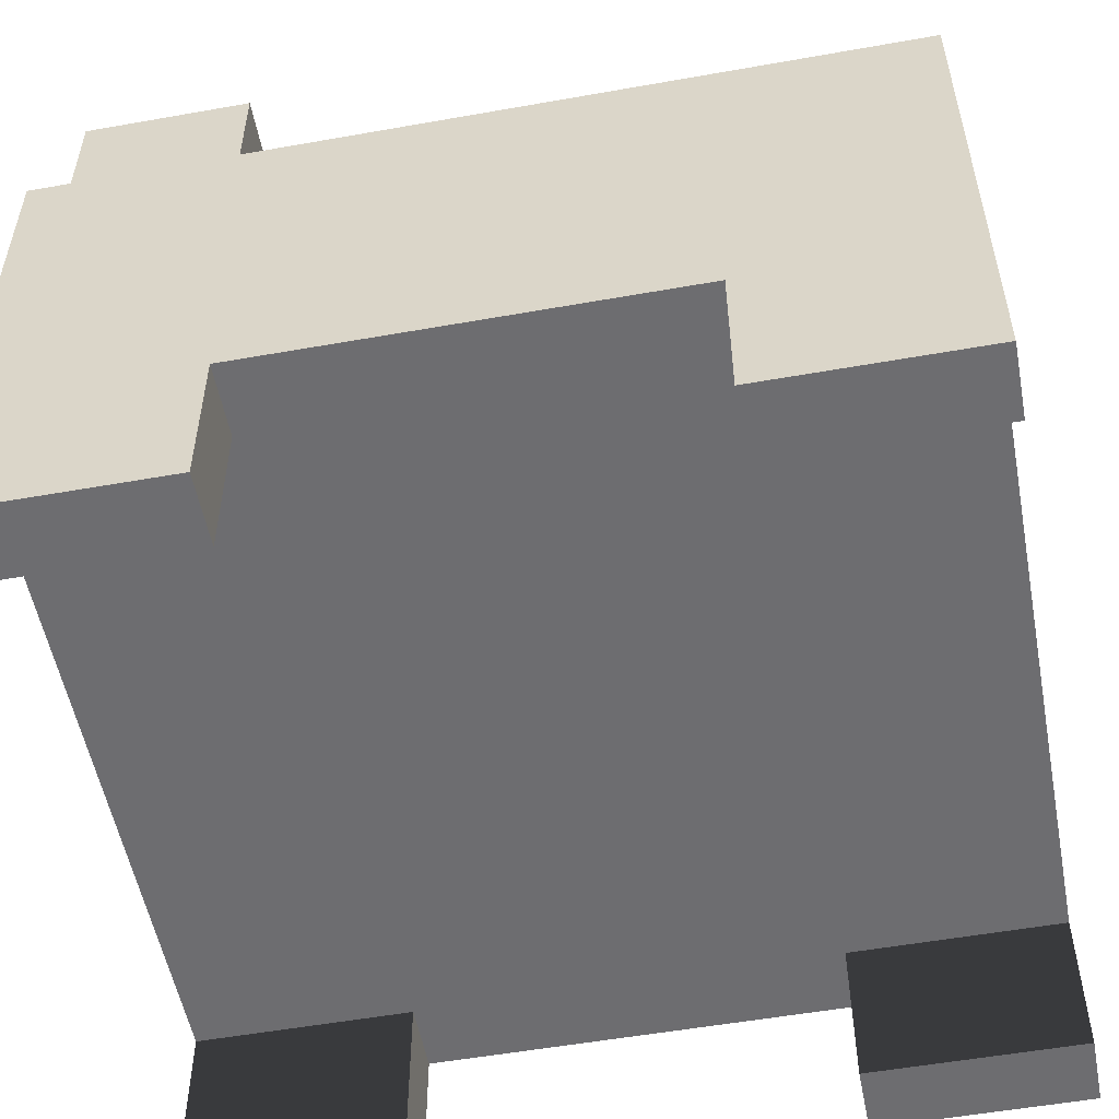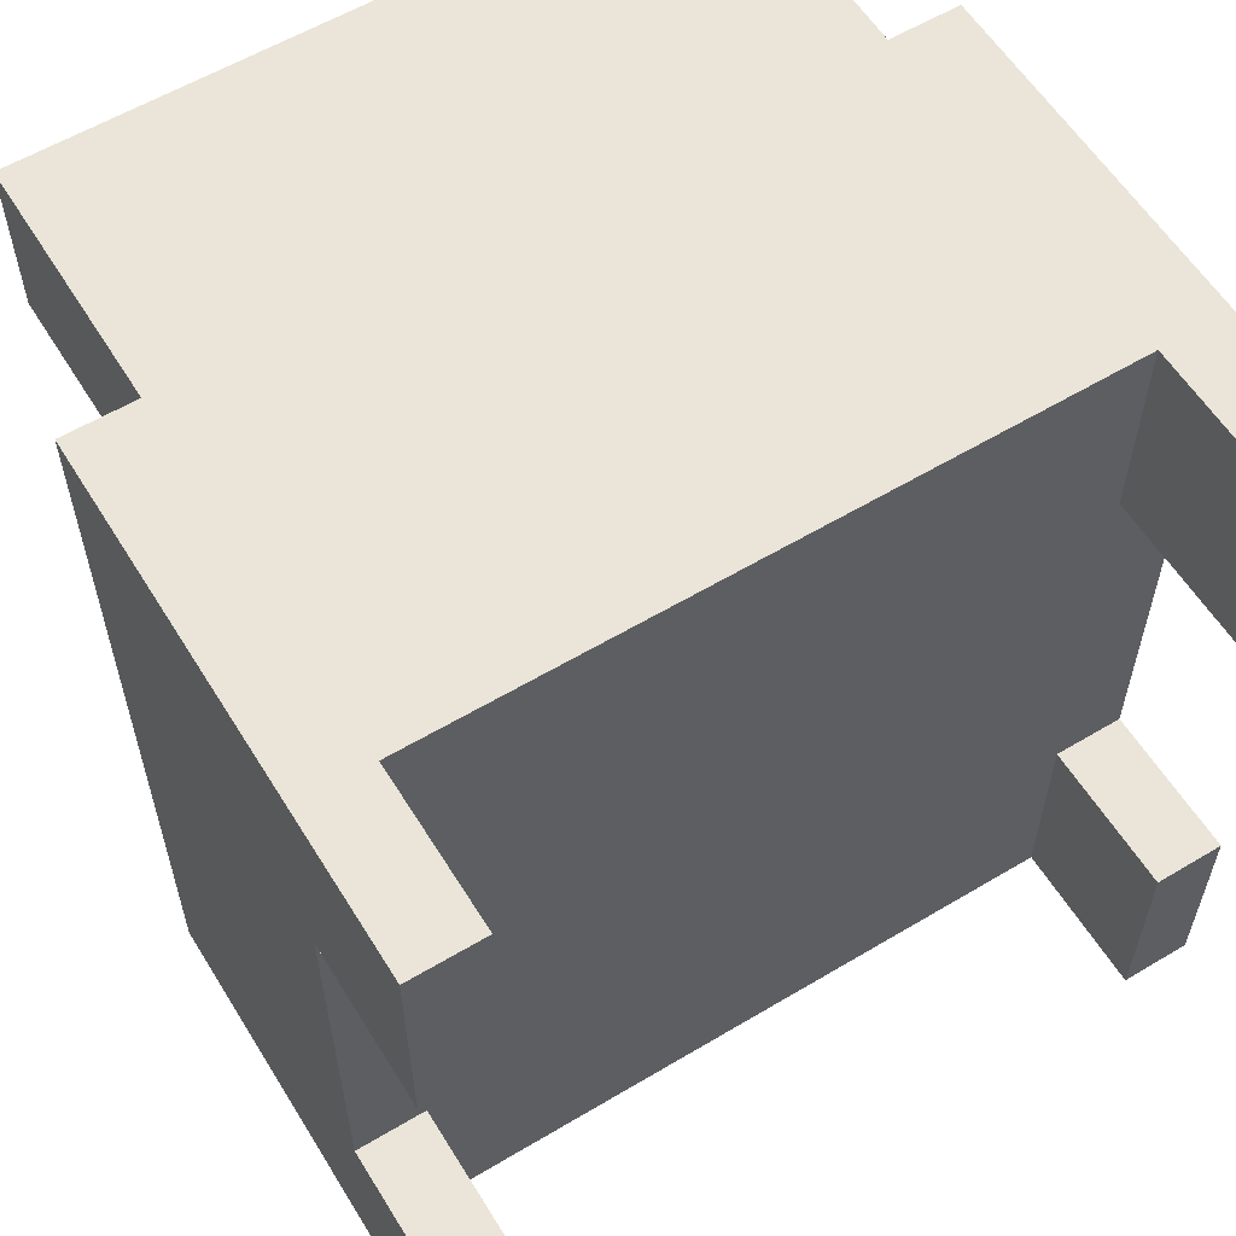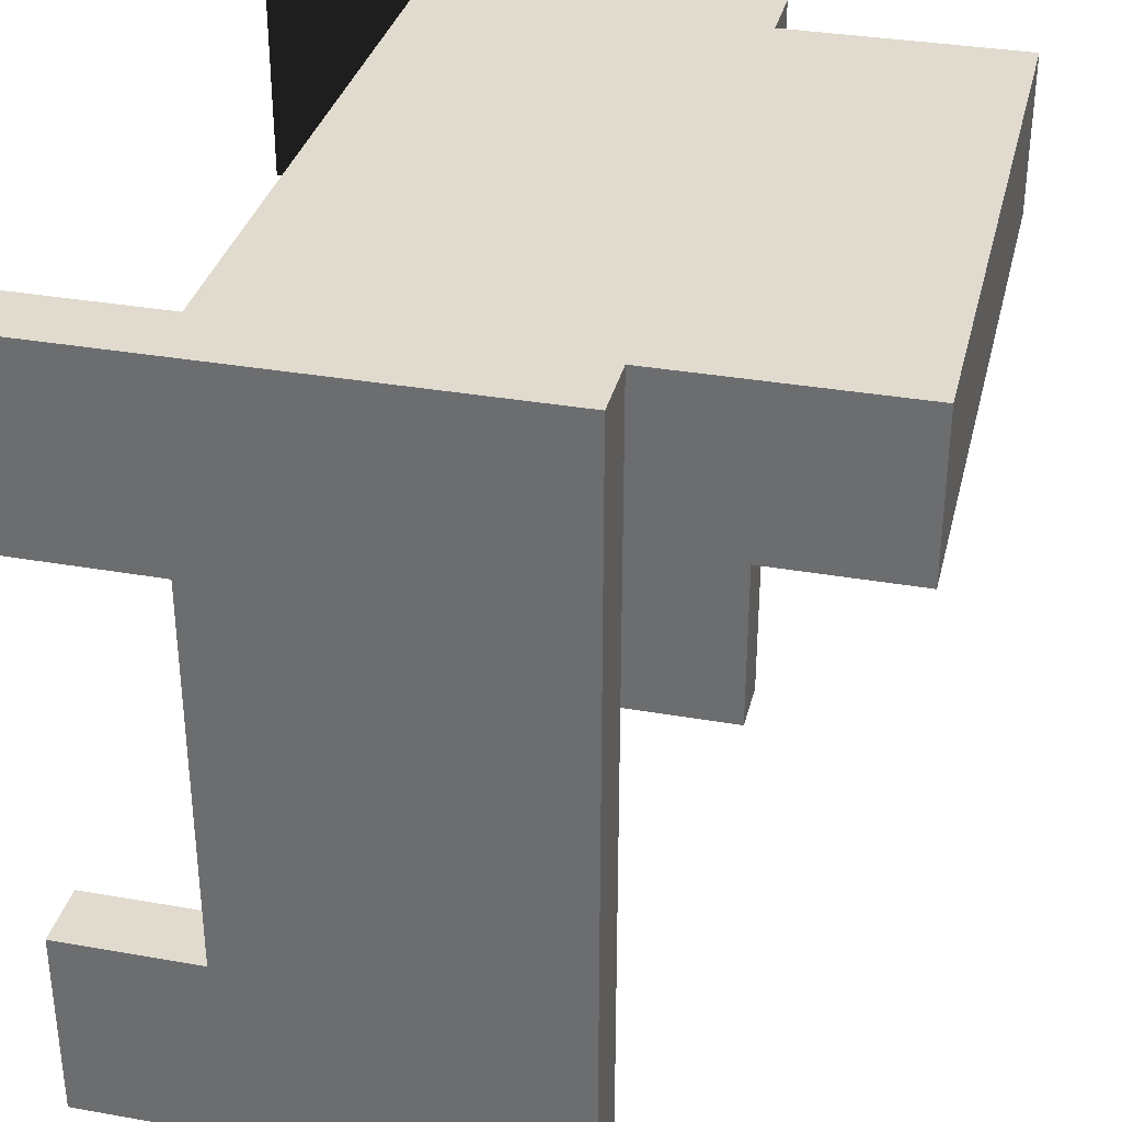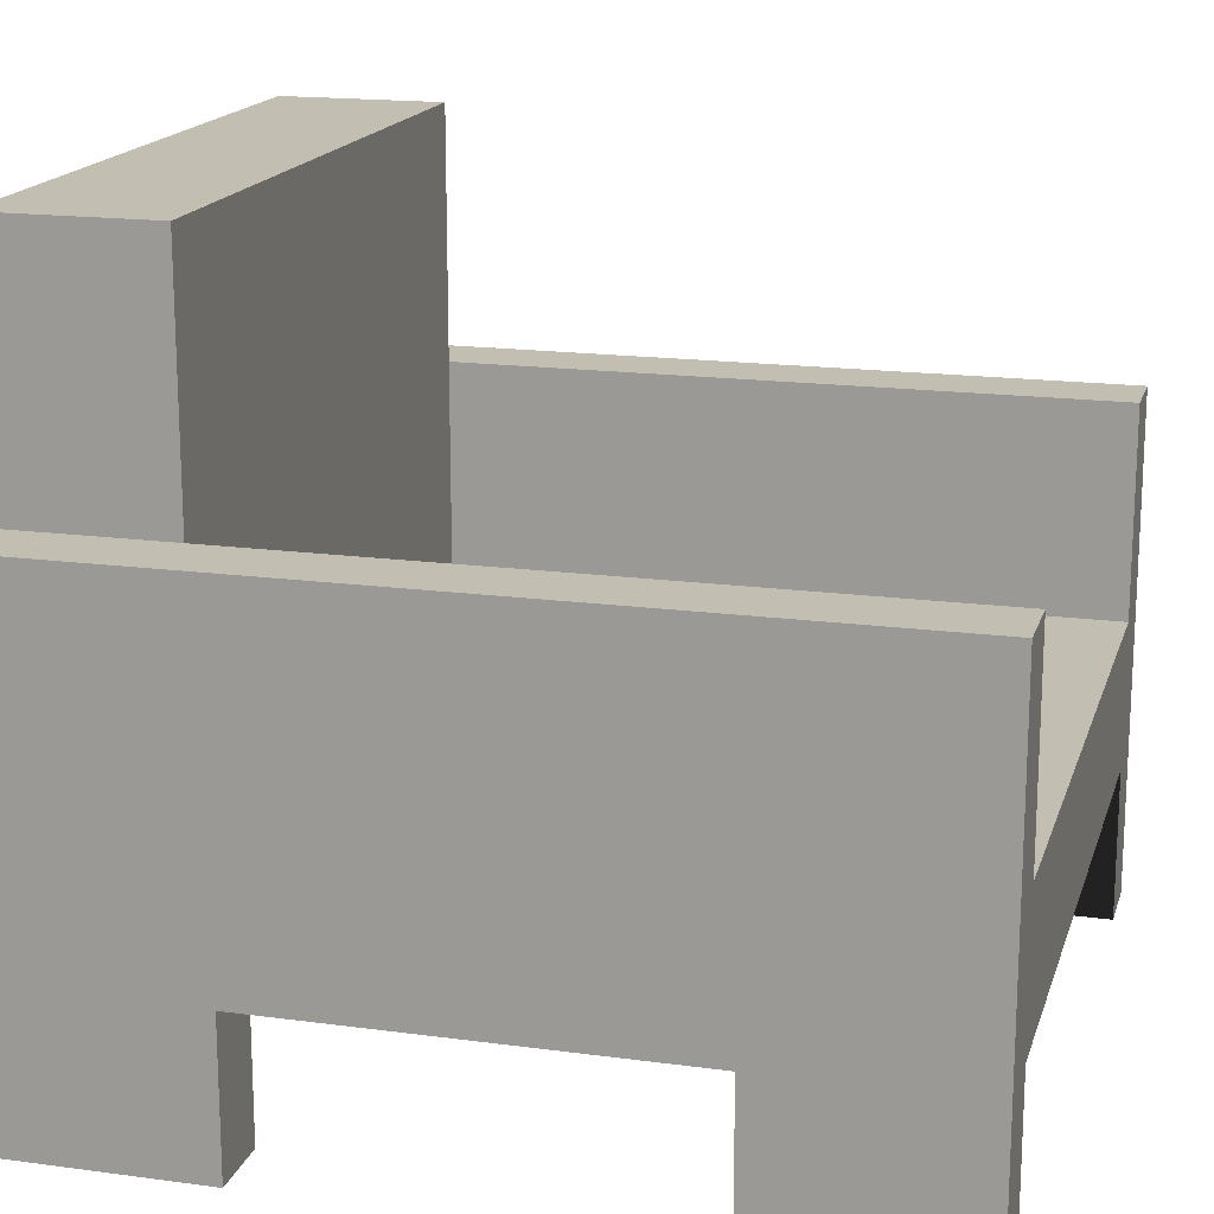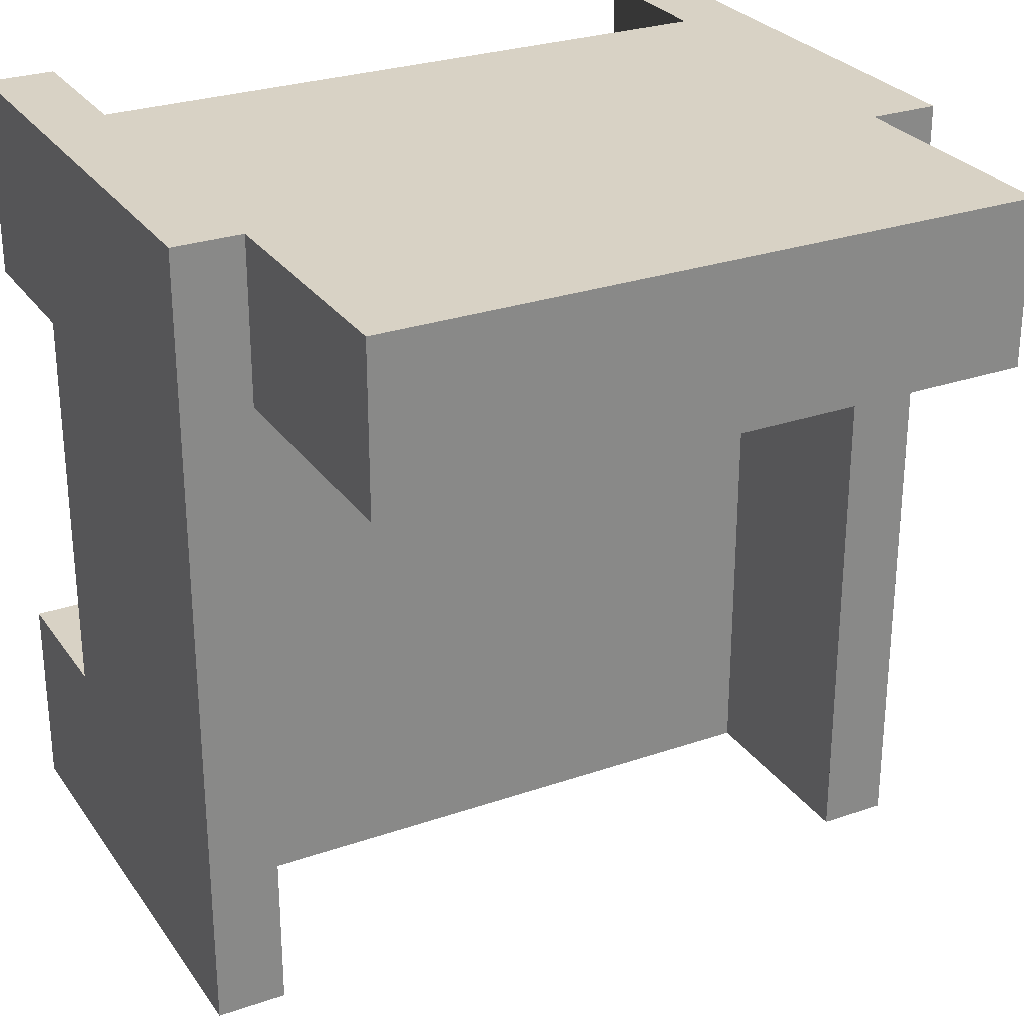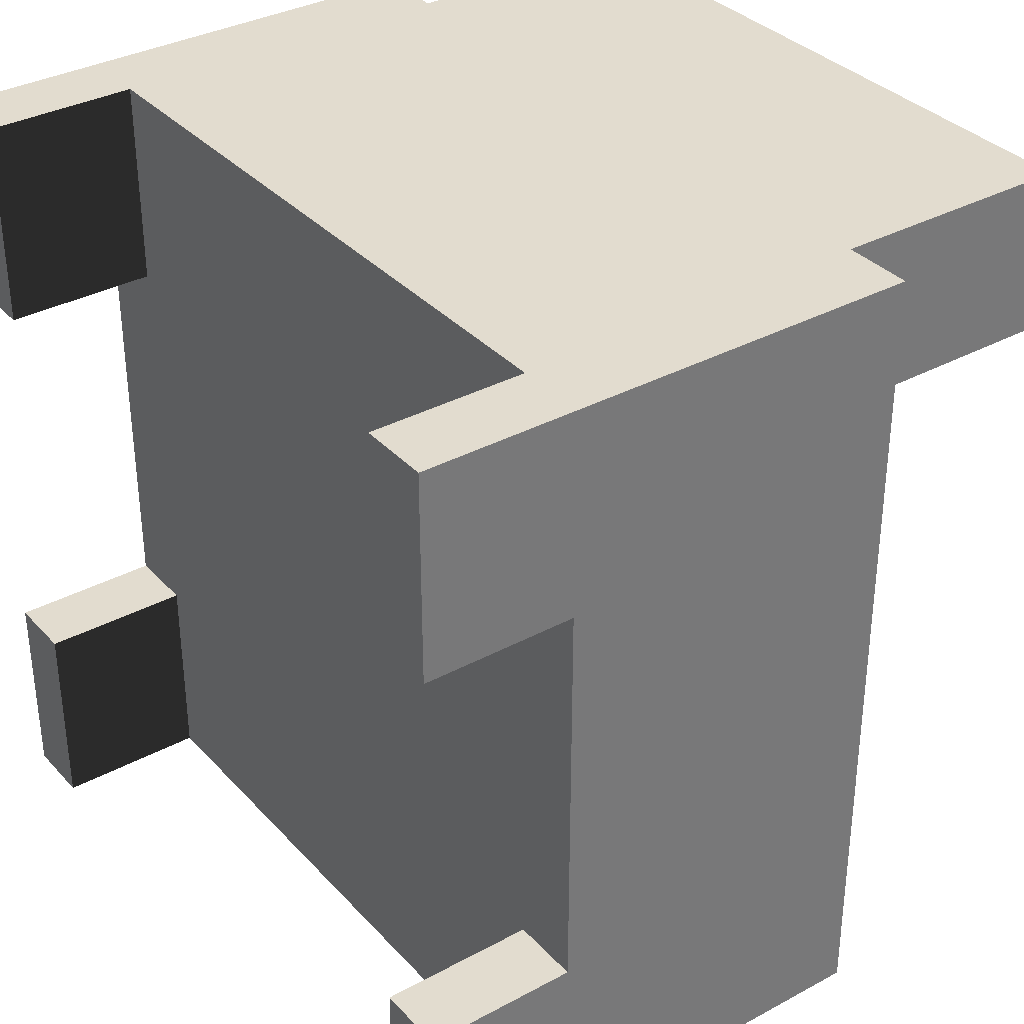
<metadata>
{"format":"obj","ext":"obj","renderer":"f3d","projection":"perspective","resolution":1024,"background":"white","views":[{"elev":-54.1,"azim":100.7,"up":"+Y"},{"elev":58.7,"azim":-31.6,"up":"+Z"},{"elev":33.7,"azim":103.5,"up":"+Z"},{"elev":17.1,"azim":105.1,"up":"+Y"},{"elev":27.7,"azim":152.2,"up":"+Z"},{"elev":34.6,"azim":54.1,"up":"+Z"}]}
</metadata>
<code>
v -0.2341 -0.1766 0.2736
v -0.2341 -0.06574 0.1205
v -0.2341 -0.1766 0.1205
v -0.2341 -0.06574 0.2736
v -0.2341 -0.06574 -0.3265
v -0.2341 -0.1766 -0.1765
v -0.2341 -0.06574 -0.1765
v -0.2341 -0.1766 -0.3265
v -0.2341 0.1921 -0.3265
v -0.2341 0.04031 -0.3265
v -0.2341 0.1921 0.1527
v -0.2341 0.04031 0.1527
v 0.2452 0.1921 0.1527
v 0.2452 0.3729 0.1527
v 0.2452 0.1921 0.2736
v 0.2452 0.3729 0.2736
v -0.2341 0.3729 0.2736
v -0.2341 0.3729 0.1527
v -0.2341 0.1921 0.2736
v 0.2962 0.1921 0.2736
v -0.2851 0.1921 0.2736
v -0.2851 0.1921 -0.3265
v -0.2851 -0.1766 -0.3265
v -0.2851 -0.1766 -0.1765
v -0.2851 -0.06574 -0.1765
v -0.2851 -0.06574 0.1205
v -0.2851 -0.1766 0.1205
v -0.2851 -0.1766 0.2736
v 0.2452 -0.06574 0.2736
v 0.2962 -0.1766 0.2736
v 0.2452 -0.1766 0.2736
v 0.2452 -0.1766 0.1237
v 0.2452 -0.06574 0.1237
v 0.2962 -0.06574 0.1237
v 0.2962 -0.1766 0.1237
v 0.2962 -0.06574 -0.1765
v 0.2962 0.1921 -0.3265
v 0.2962 -0.1766 -0.1765
v 0.2962 -0.1766 -0.3265
v 0.2452 -0.06574 -0.3265
v 0.2452 0.04031 -0.3265
v 0.2452 -0.1766 -0.3265
v 0.2452 -0.1766 -0.1765
v 0.2452 -0.06574 -0.1765
v 0.2452 0.1921 -0.3265
v 0.2452 0.04031 0.1527
v -0.2554 0.04031 0.1527
g mesh1_mesh1-geometry
f 1 2 3
f 2 1 4
f 5 6 7
f 6 5 8
g mesh1_mesh1-geometry
f 9 10 11
f 11 10 9
f 12 11 10
f 10 11 12
f 13 14 15
f 15 14 13
f 16 15 14
f 16 17 15
f 16 14 17
f 17 14 16
f 18 17 14
f 14 17 18
f 18 11 17
f 17 11 18
f 19 17 11
f 19 15 17
f 15 19 20
f 17 15 19
f 15 17 16
f 14 15 16
f 20 19 15
f 19 21 20
f 21 22 19
f 19 22 21
f 22 9 19
f 19 9 22
f 11 19 9
f 9 19 11
f 11 17 19
f 9 22 10
f 10 22 9
f 10 22 5
f 5 22 10
f 5 22 8
f 8 22 5
f 23 8 22
f 23 24 8
f 23 22 24
f 24 22 23
f 25 24 22
f 22 24 25
f 25 7 24
f 7 2 25
f 2 7 4
f 25 2 7
f 26 25 2
f 26 25 21
f 21 25 26
f 21 25 22
f 22 25 21
f 2 25 26
f 2 26 3
f 3 26 2
f 27 3 26
f 27 28 3
f 3 28 27
f 1 3 28
f 28 3 1
f 4 21 1
f 29 21 4
f 21 29 20
f 4 21 29
f 1 21 4
f 28 1 21
f 21 1 28
f 28 26 21
f 27 26 28
f 26 3 27
f 28 26 27
f 21 26 28
f 20 29 21
f 20 29 30
f 30 29 20
f 31 30 29
f 29 30 31
f 31 32 30
f 31 29 32
f 32 29 31
f 33 32 29
f 33 34 32
f 32 34 33
f 35 32 34
f 34 32 35
f 35 30 32
f 35 34 30
f 30 34 35
f 30 34 20
f 20 34 30
f 34 36 20
f 20 36 34
f 20 36 37
f 37 36 20
f 36 38 37
f 37 38 36
f 39 37 38
f 38 37 39
f 37 40 39
f 41 40 37
f 10 40 41
f 40 10 5
f 5 10 40
f 41 40 10
f 37 40 41
f 39 40 37
f 42 39 40
f 39 38 42
f 42 38 39
f 43 42 38
f 38 42 43
f 43 44 42
f 43 38 44
f 44 38 43
f 36 44 38
f 38 44 36
f 36 34 44
f 44 34 36
f 33 44 34
f 33 5 44
f 29 5 33
f 4 5 29
f 7 5 4
f 4 5 7
f 29 5 4
f 33 5 29
f 44 5 33
f 40 44 5
f 40 42 44
f 44 42 40
f 42 44 43
f 40 39 42
f 5 44 40
f 34 44 33
f 29 32 33
f 6 8 24
f 24 8 6
f 8 24 23
f 22 8 23
f 6 24 7
f 7 24 6
f 24 7 25
f 4 7 2
f 45 41 37
f 45 41 13
f 13 41 45
f 46 13 41
f 41 13 46
f 12 41 46
f 41 12 10
f 13 12 46
f 12 13 11
f 11 13 14
f 11 14 18
f 37 41 45
f 45 15 37
f 13 15 45
f 45 15 13
f 37 15 45
f 20 37 15
f 15 37 20
f 32 30 35
f 30 32 31
f 20 21 19
g mesh1_mesh1-geometry
f 11 13 12
f 14 13 11
f 46 12 13
f 46 41 12
f 10 12 41
f 18 14 11
g mesh2_mesh2-geometry
l 12 47

</code>
